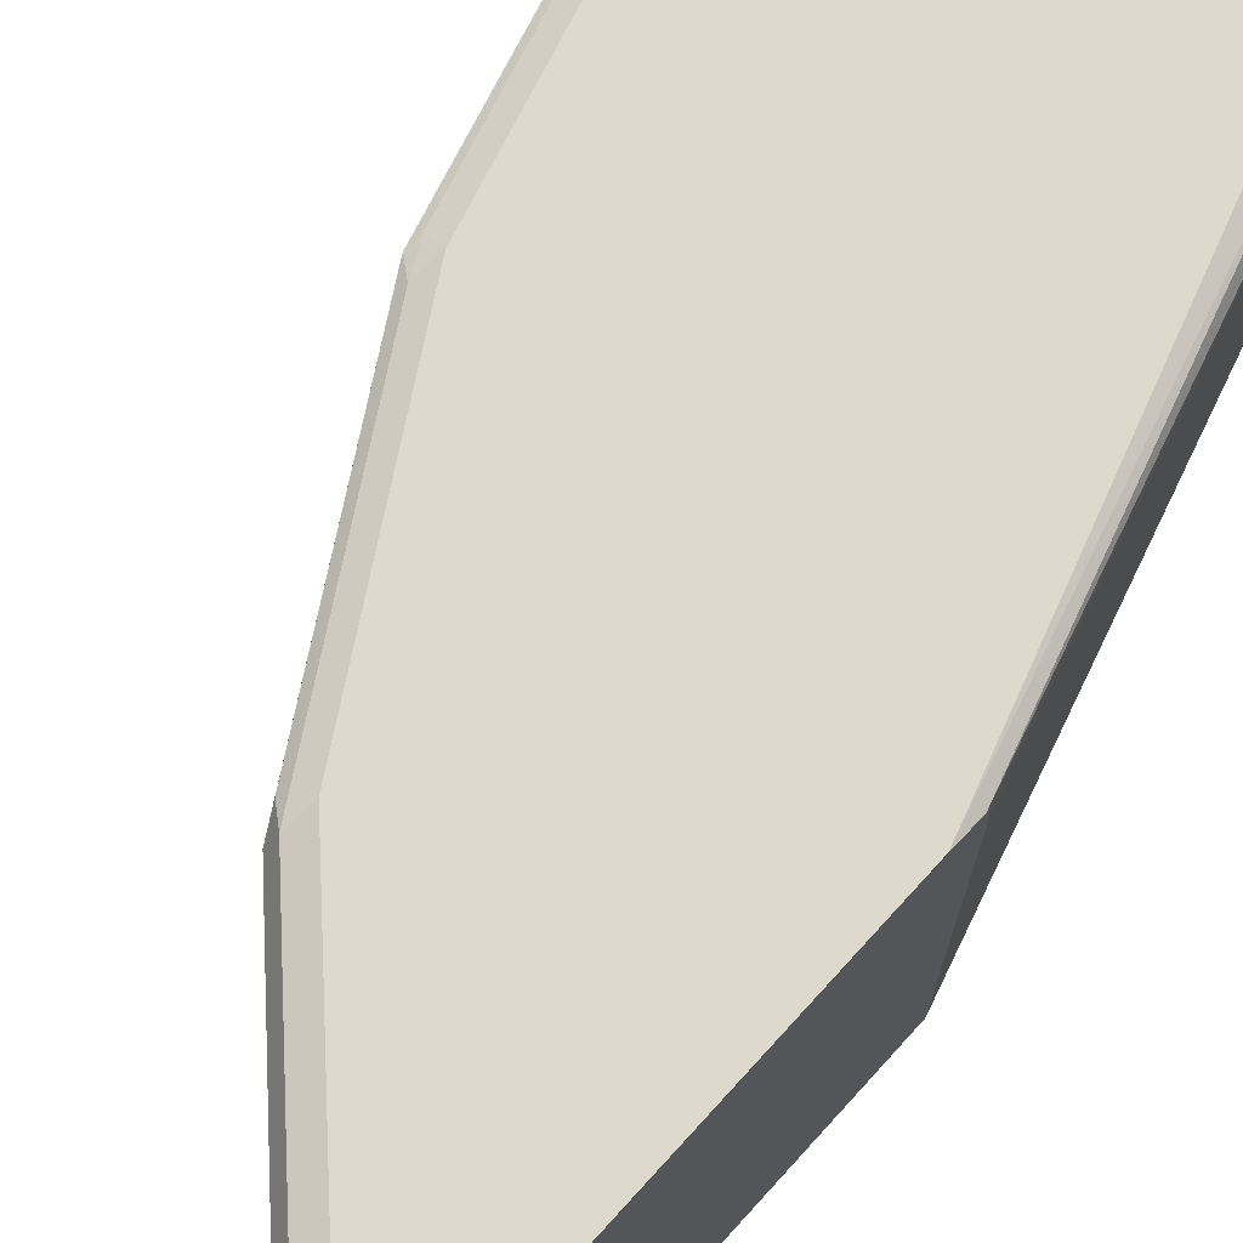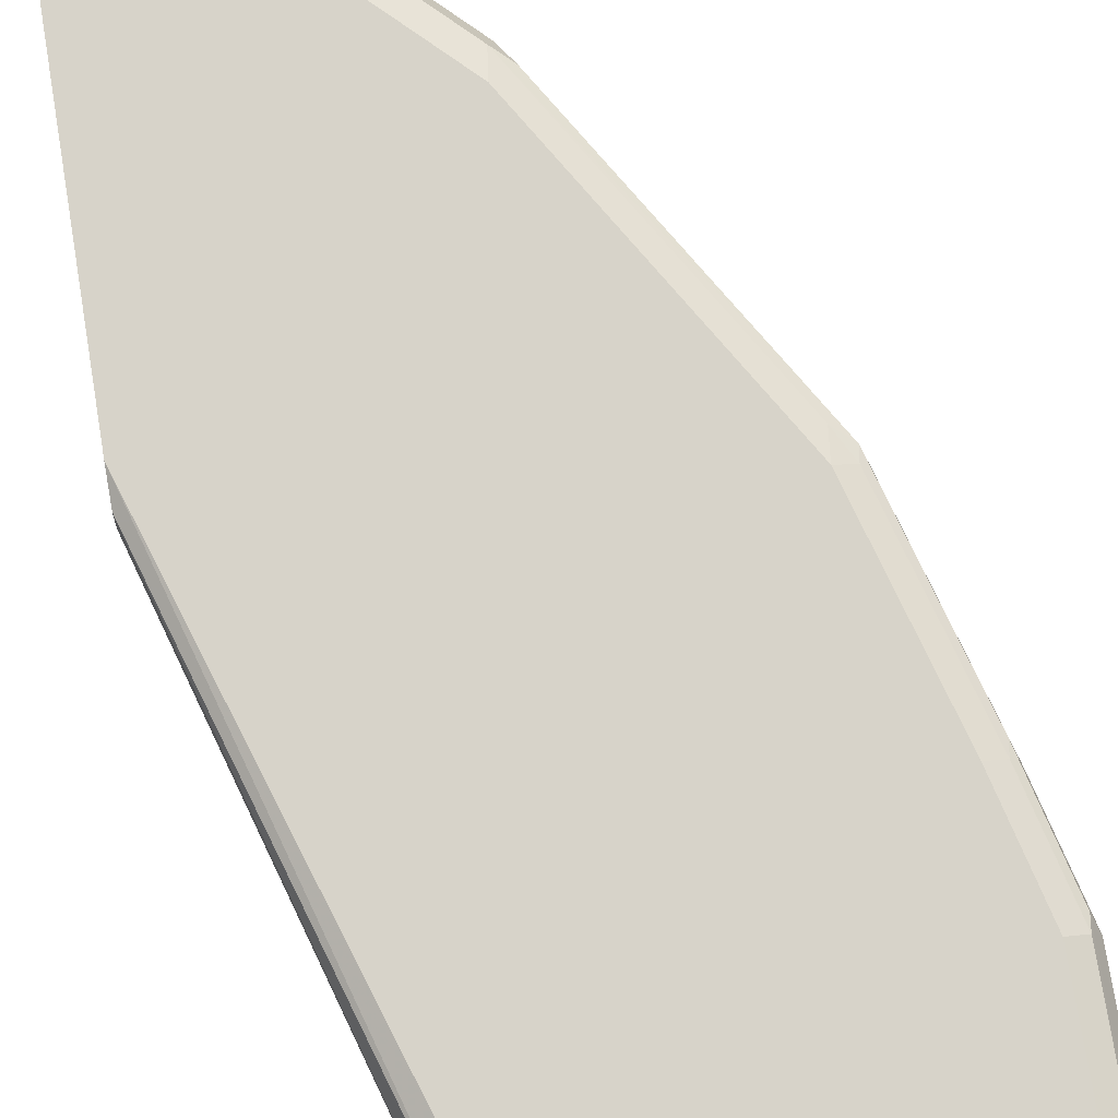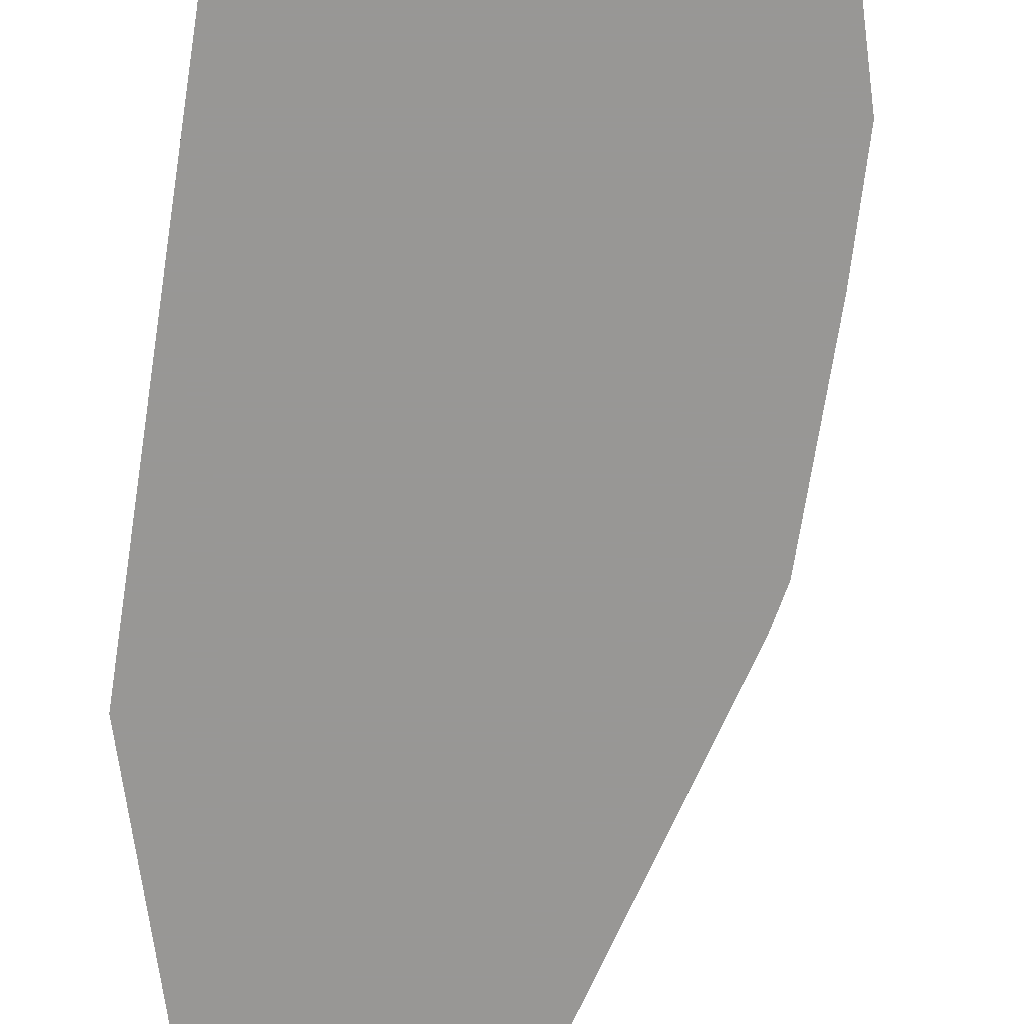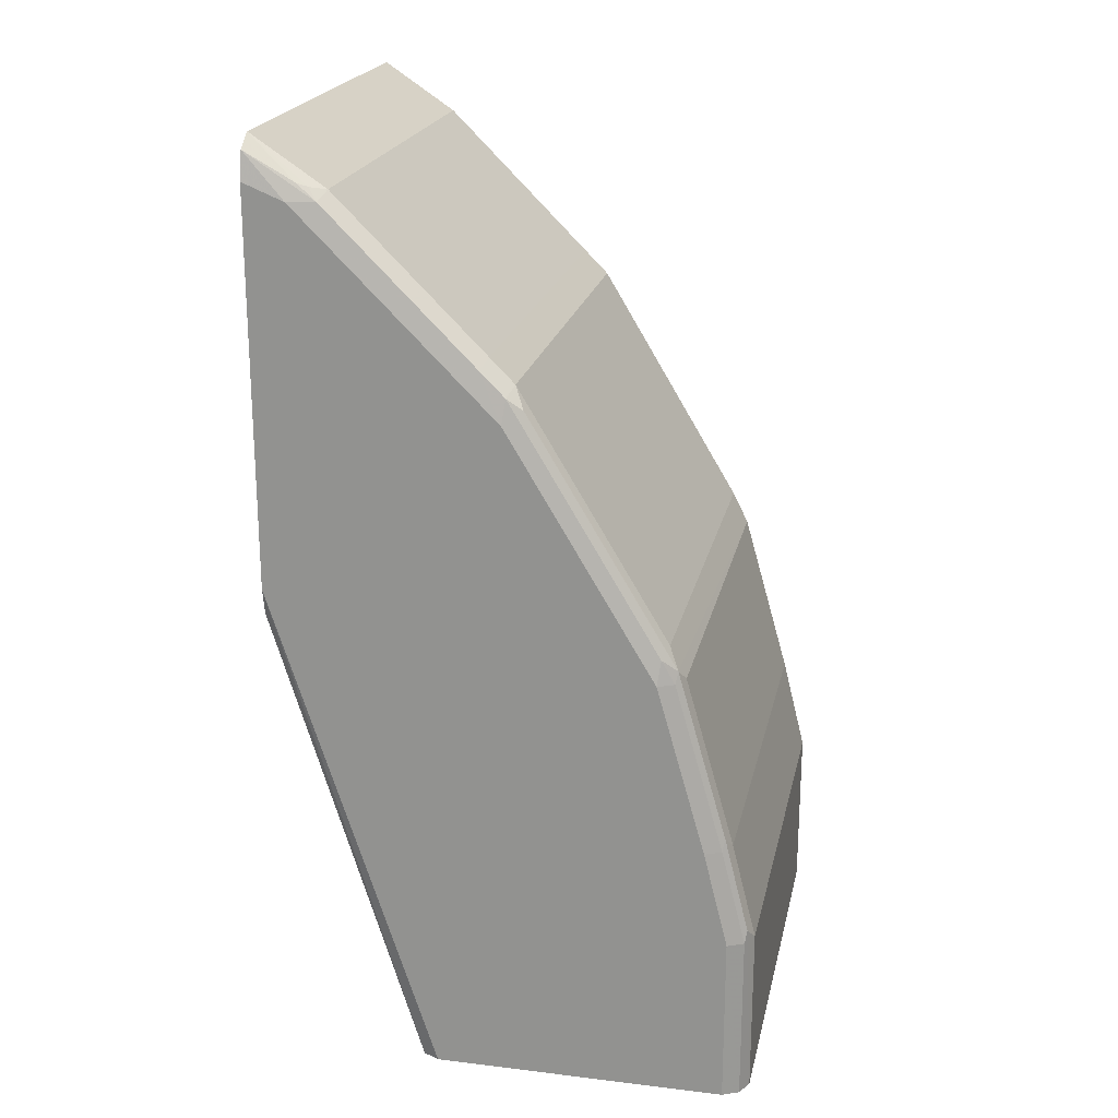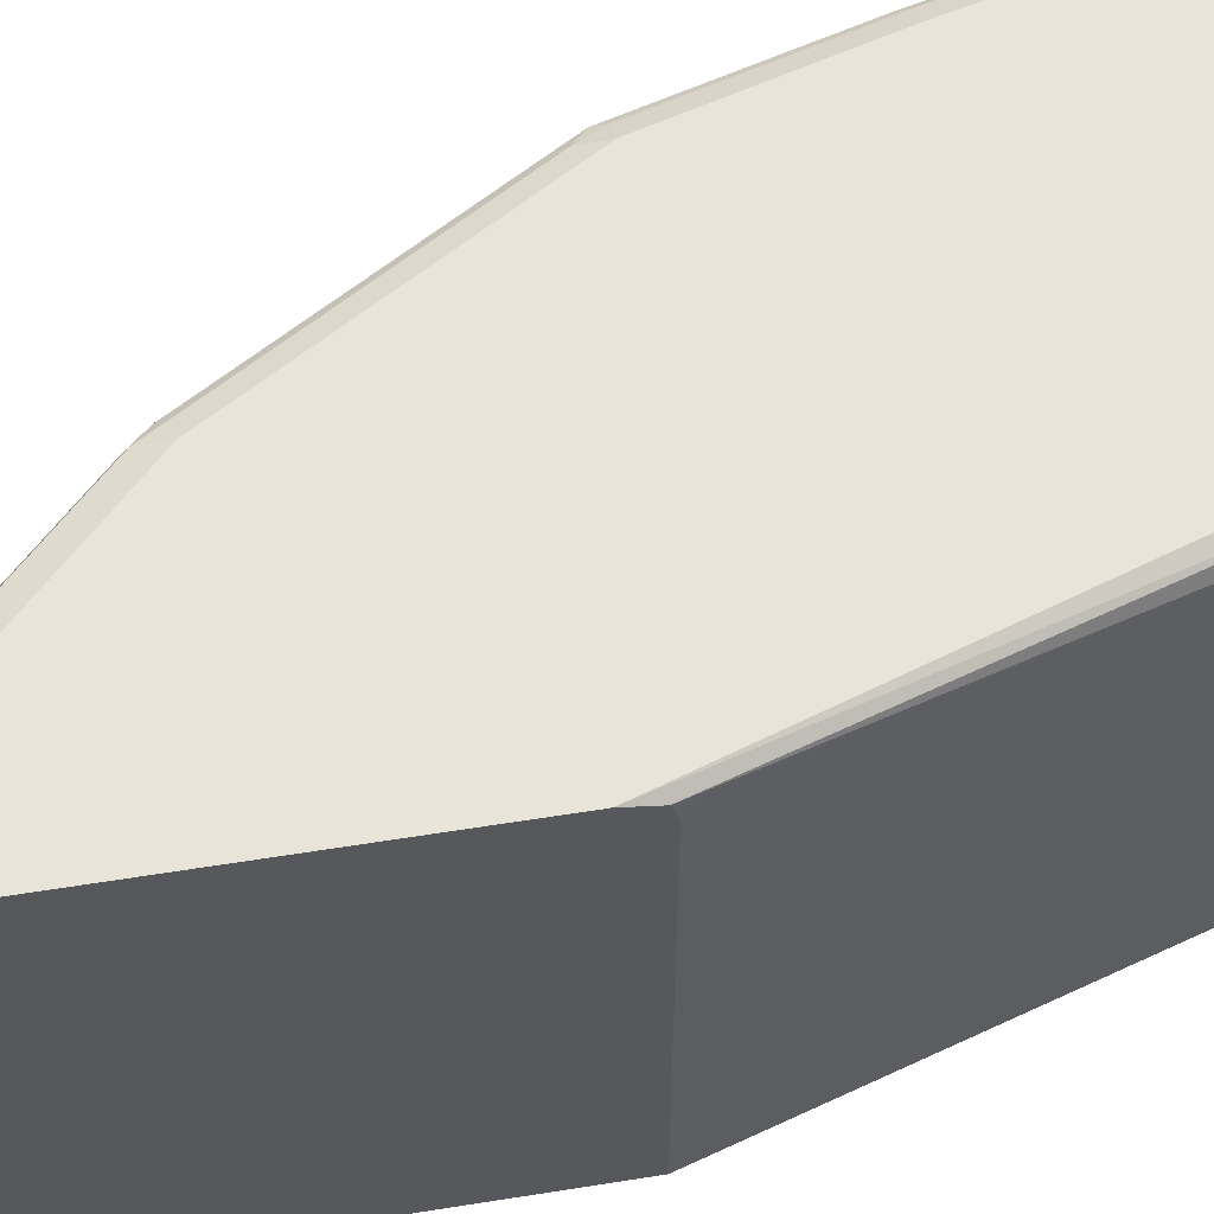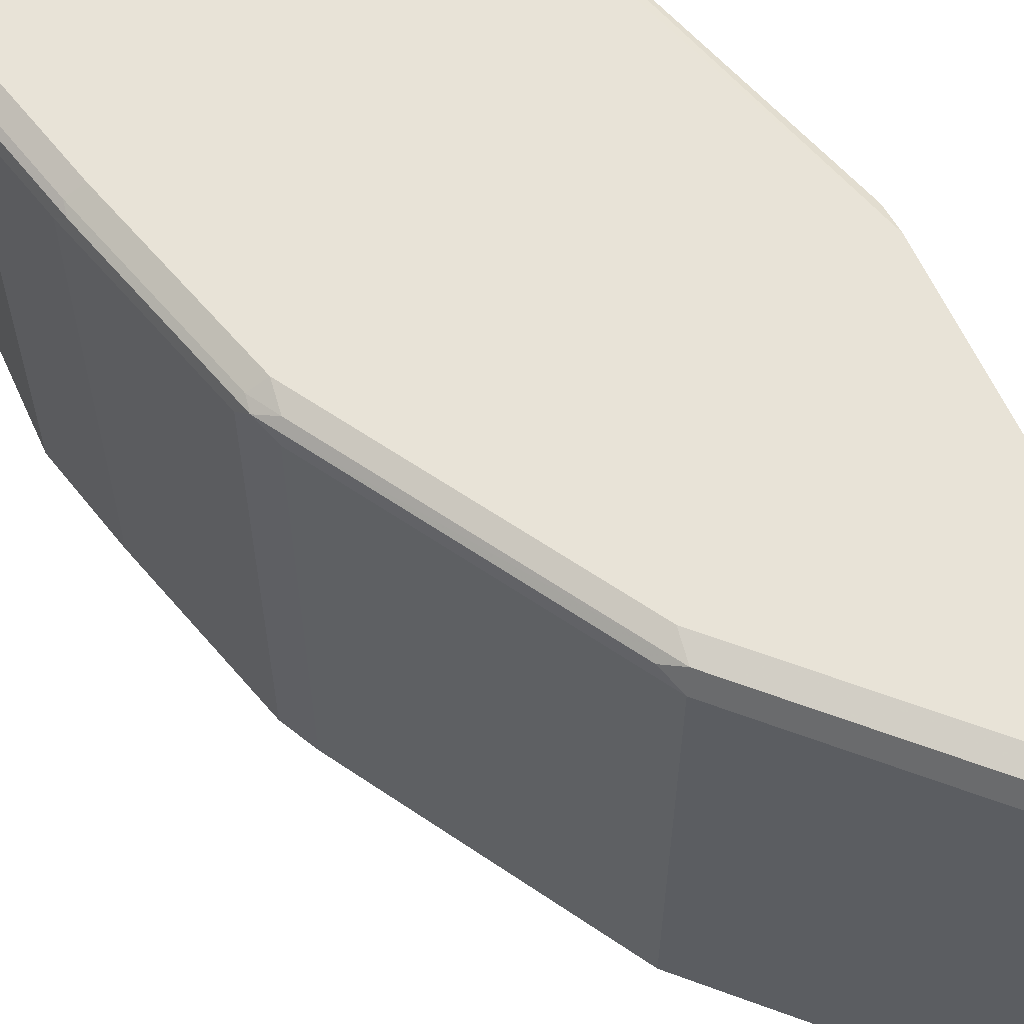
<metadata>
{"format":"obj","ext":"obj","renderer":"f3d","projection":"perspective","resolution":1024,"background":"white","views":[{"elev":72.0,"azim":42.3,"up":"+Y"},{"elev":76.2,"azim":170.7,"up":"+Y"},{"elev":-68.2,"azim":-172.5,"up":"+Y"},{"elev":21.1,"azim":-167.9,"up":"+Z"},{"elev":59.9,"azim":80.7,"up":"+Y"},{"elev":62.1,"azim":-24.4,"up":"+Y"}]}
</metadata>
<code>
v -0.5366 0.2446 0.7817
v -0.5366 -0.1222 0.7817
v -0.5366 0.2449 0.7816
v -0.5369 0.2446 0.7815
v -0.5369 -0.1222 0.7815
v -0.5366 -0.1222 0.3943
v -0.5366 0.2599 0.7707
v -0.5777 0.2582 0.7475
v -0.5861 0.2548 0.7441
v -0.598 0.2446 0.7407
v -0.598 -0.1222 0.7407
v -0.5366 0.2446 0.3943
v -0.6524 -0.1222 0.0001505
v -0.5366 0.265 0.7478
v -0.5709 0.265 0.7339
v -0.5938 0.2599 0.7339
v -0.6796 0.2446 0.6592
v -0.6796 -0.1222 0.6592
v -0.5366 0.2567 0.397
v -0.6524 0.2446 0.0001505
v -0.9378 -0.1222 0.0001505
v -0.5366 0.265 0.4216
v -0.6932 0.265 0.6116
v -0.7161 0.2599 0.6116
v -0.7204 0.2446 0.6184
v -0.7204 -0.1222 0.6184
v -0.5366 0.2599 0.3986
v -0.6592 0.2582 0.0001505
v -0.9378 0.2446 0.0001505
v -0.9378 -0.1222 0.1427
v -0.6727 0.265 0.0001505
v -0.6728 0.265 0.0001505
v -0.734 0.265 0.5708
v -0.7365 0.2599 0.5912
v -0.7407 0.2446 0.598
v -0.7407 -0.1222 0.598
v -0.9378 0.2446 0.1427
v -0.9327 0.2548 0.1529
v -0.931 0.2582 0.0001505
v -0.9174 -0.1222 0.2243
v -0.9174 0.265 0.0001505
v -0.8562 0.265 0.367
v -0.7492 0.2548 0.581
v -0.8588 0.2599 0.3874
v -0.8716 0.2548 0.3772
v -0.863 0.2446 0.3941
v -0.863 -0.1222 0.3941
v -0.9174 0.2446 0.2243
v -0.9123 0.2548 0.2345
v -0.931 0.2582 0.1427
v -0.9309 0.2583 0.0001505
v -0.8766 -0.1222 0.367
v -0.9174 0.265 0.1427
v -0.8698 0.2582 0.367
v -0.897 0.265 0.2243
v -0.8766 0.2446 0.367
v -0.9106 0.2582 0.2243
f 25 34 35
f 25 35 36
f 25 36 26
f 29 37 38
f 29 38 39
f 33 42 44
f 30 48 37
f 34 43 35
f 24 34 25
f 33 44 34
f 30 40 48
f 24 33 34
f 17 25 26
f 22 31 32
f 22 28 31
f 22 27 28
f 21 37 29
f 21 30 37
f 20 28 27
f 19 20 27
f 17 26 18
f 17 24 25
f 16 24 17
f 34 44 45
f 23 33 24
f 34 45 43
f 45 47 46
f 35 45 46
f 15 24 16
f 50 55 53
f 50 57 55
f 50 53 51
f 45 52 47
f 45 56 52
f 45 48 56
f 45 49 48
f 45 57 49
f 45 54 57
f 44 54 45
f 42 57 54
f 42 55 57
f 42 54 44
f 41 51 53
f 40 56 48
f 40 52 56
f 39 50 51
f 38 57 50
f 38 49 57
f 38 50 39
f 37 49 38
f 37 48 49
f 35 47 36
f 35 46 47
f 35 43 45
f 15 23 24
f 2 18 26
f 14 33 23
f 3 9 4
f 3 8 9
f 3 7 8
f 2 13 6
f 2 21 13
f 2 30 21
f 2 40 30
f 2 52 40
f 2 47 52
f 2 36 47
f 2 26 36
f 4 9 10
f 2 11 18
f 1 5 2
f 1 4 5
f 1 3 4
f 1 7 3
f 1 14 7
f 1 22 14
f 14 23 15
f 1 19 27
f 1 12 19
f 1 6 12
f 1 2 6
f 2 5 11
f 4 10 11
f 1 27 22
f 6 13 20
f 4 11 5
f 14 42 33
f 14 55 42
f 14 41 53
f 14 32 41
f 14 22 32
f 13 28 20
f 13 31 28
f 13 32 31
f 13 41 32
f 13 51 41
f 13 39 51
f 14 53 55
f 7 15 16
f 13 29 39
f 7 14 15
f 7 16 8
f 8 16 9
f 9 16 10
f 6 20 12
f 10 17 18
f 10 18 11
f 12 20 19
f 13 21 29
f 10 16 17

</code>
